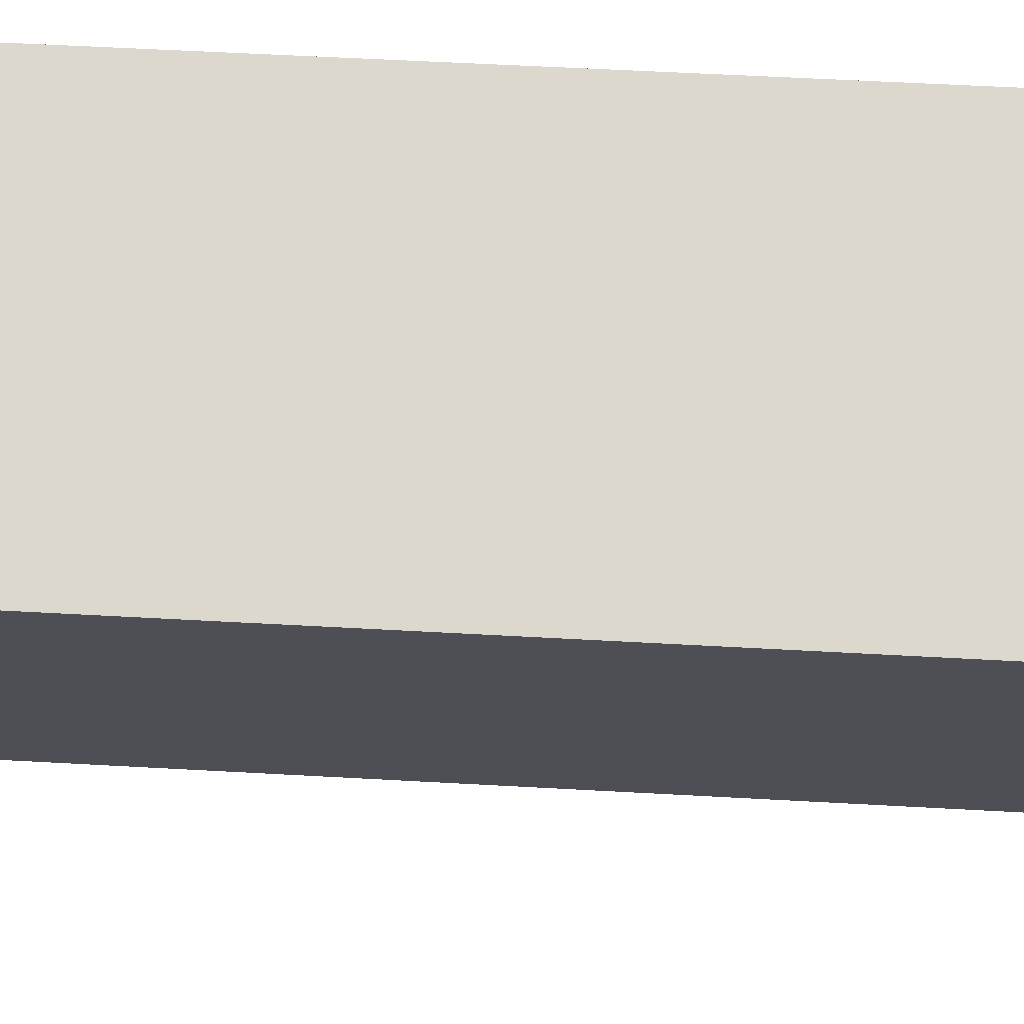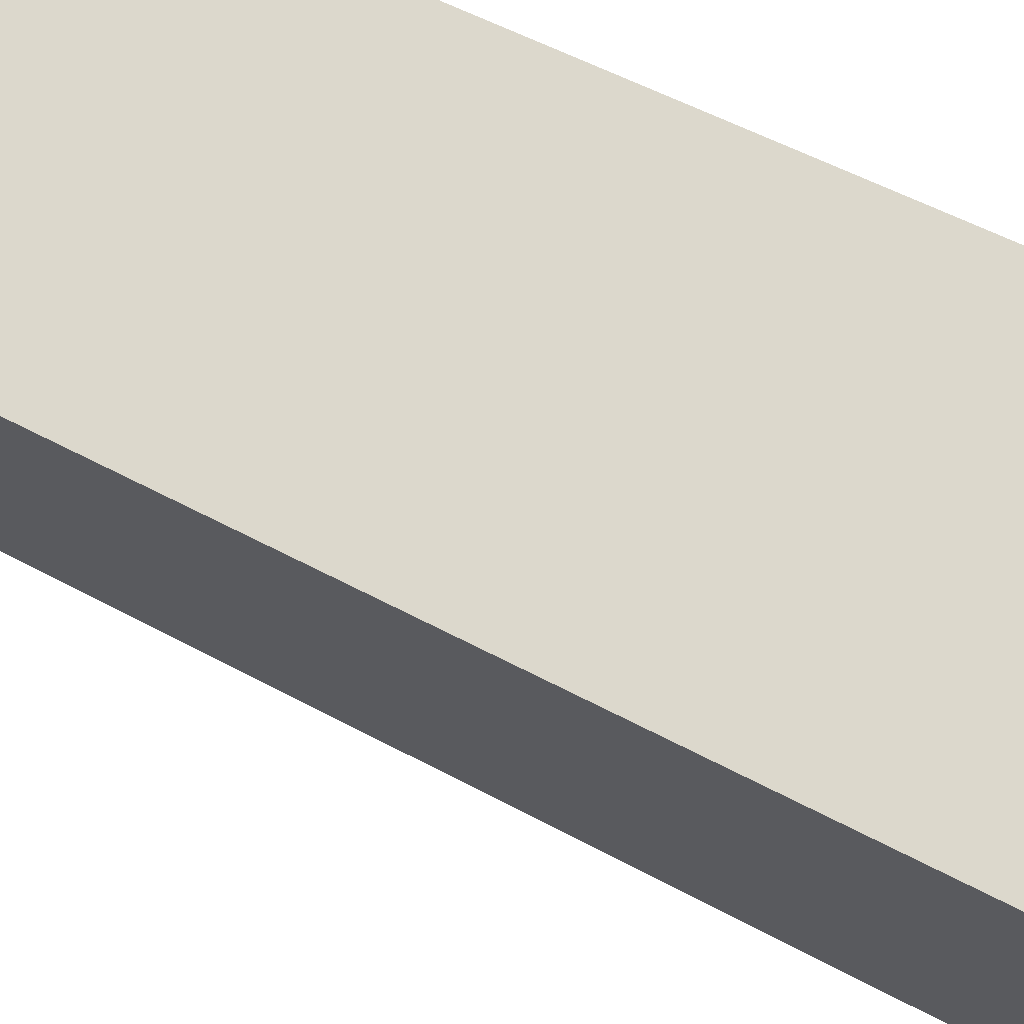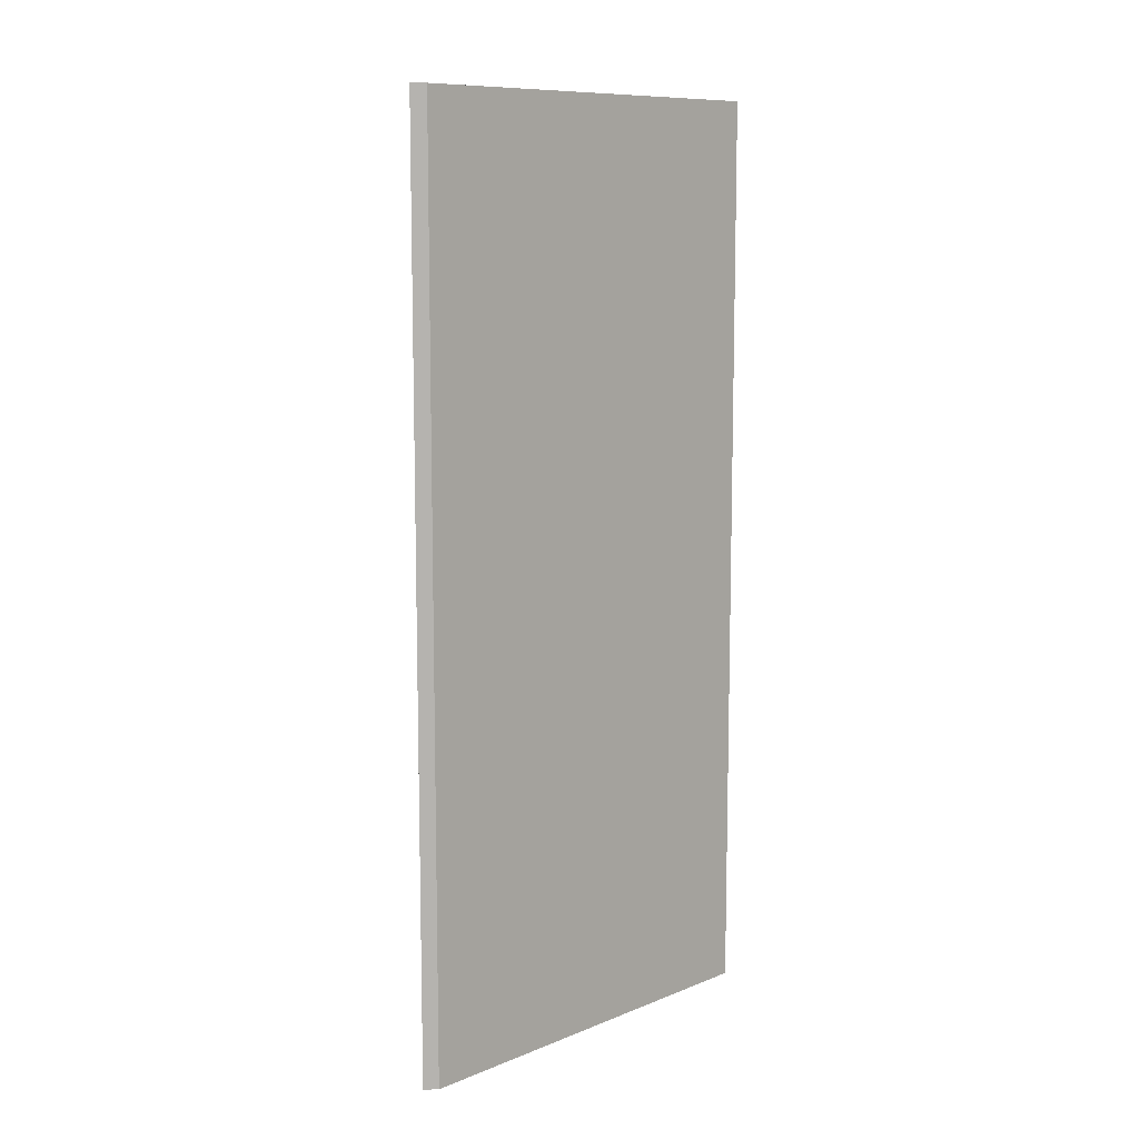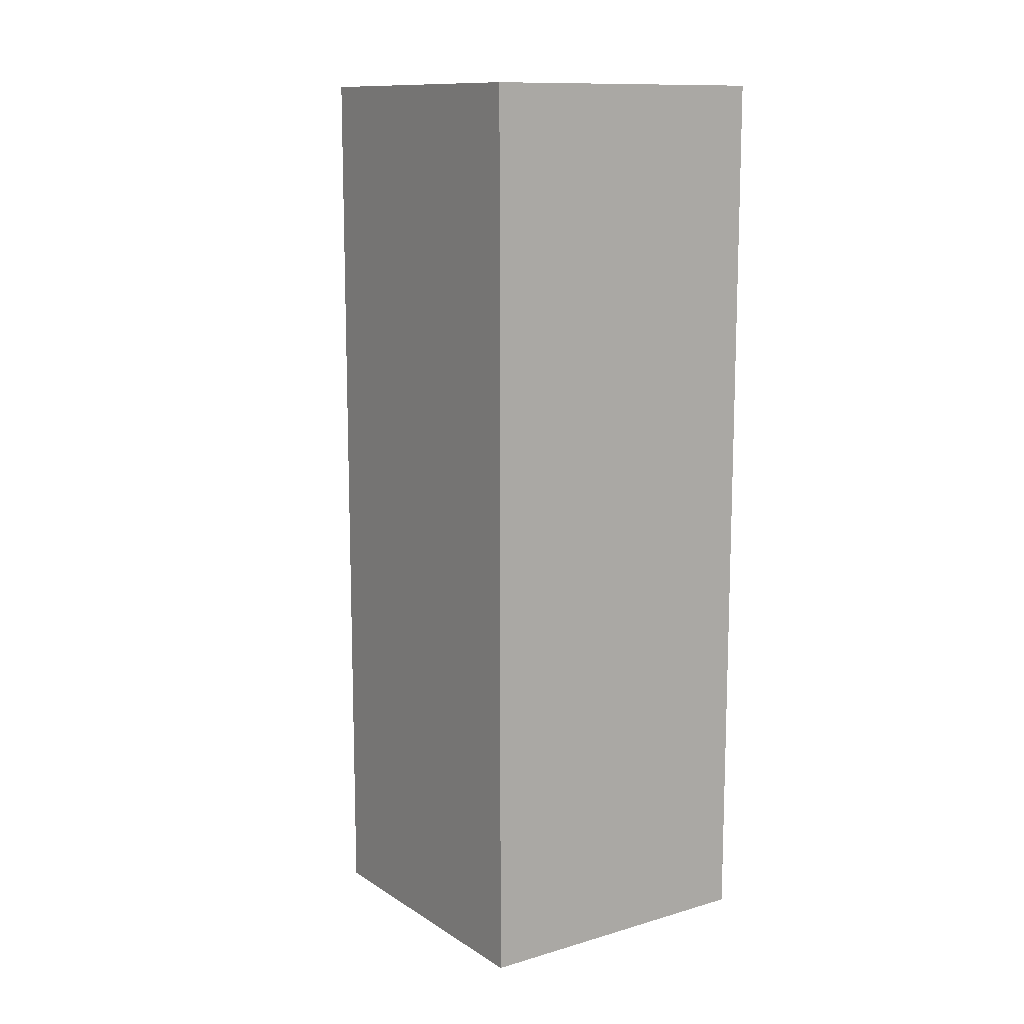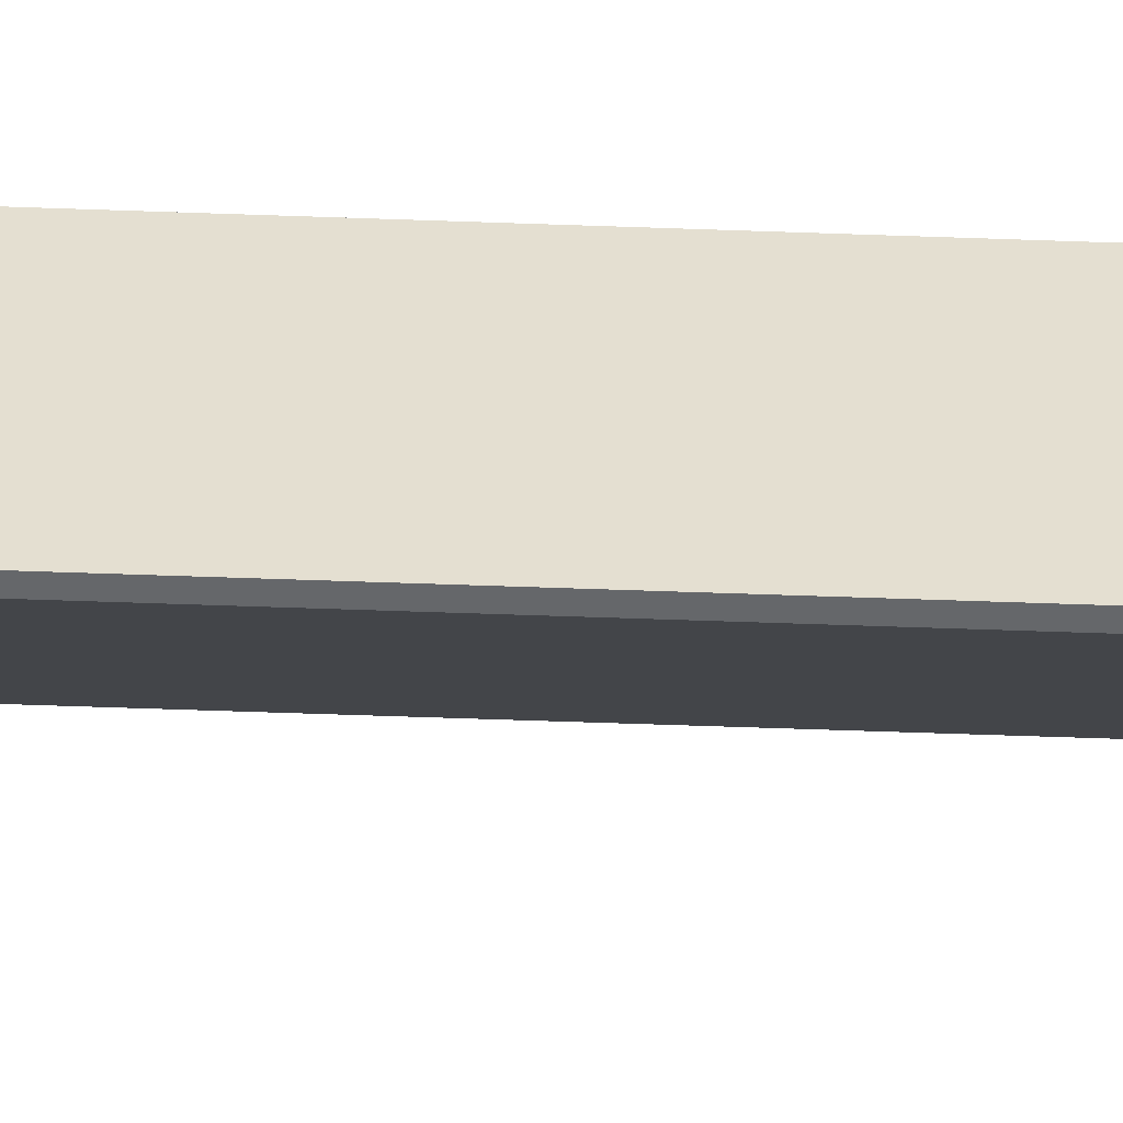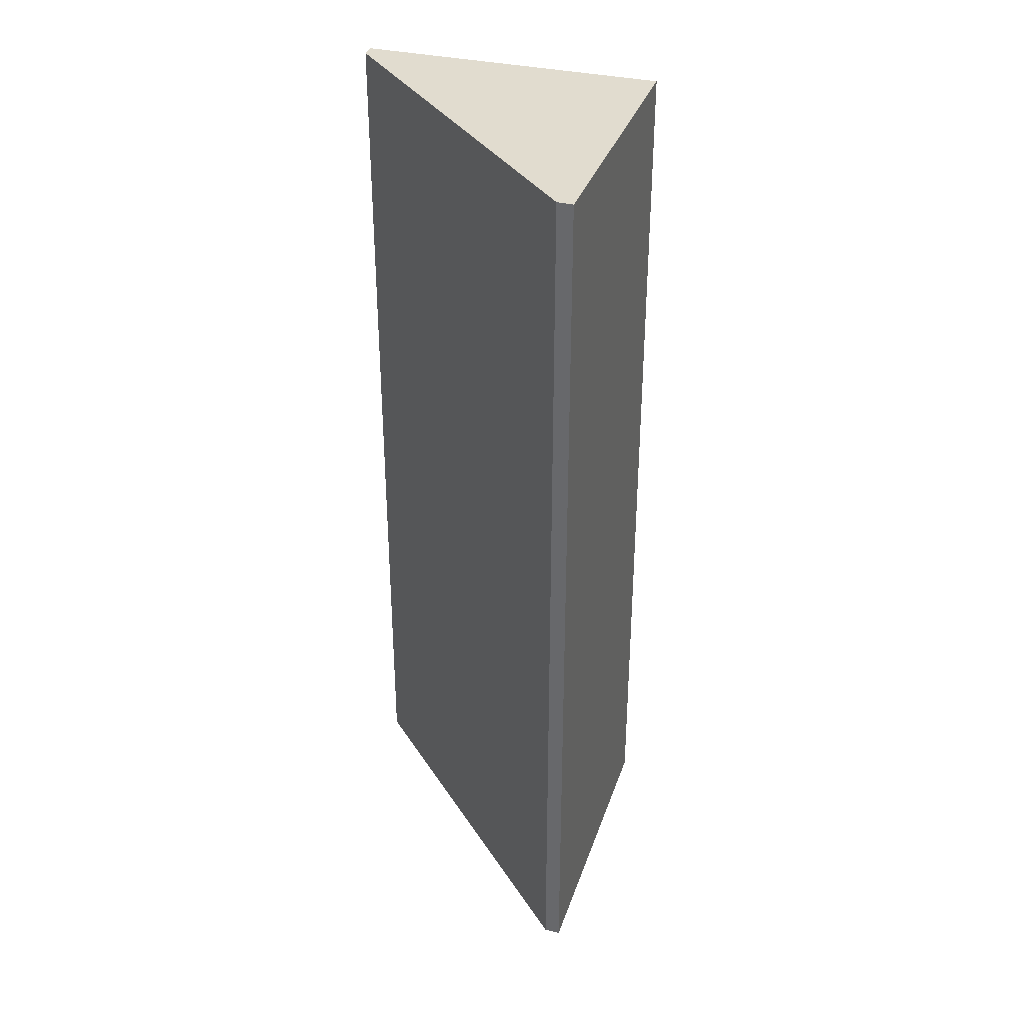
<metadata>
{"format":"obj","ext":"obj","renderer":"f3d","projection":"perspective","resolution":1024,"background":"white","views":[{"elev":52.8,"azim":-86.5,"up":"+Z"},{"elev":50.7,"azim":-58.8,"up":"+Z"},{"elev":10.0,"azim":70.7,"up":"+Y"},{"elev":12.1,"azim":-53.7,"up":"+Y"},{"elev":-72.6,"azim":-91.9,"up":"+Z"},{"elev":34.4,"azim":178.5,"up":"+Y"}]}
</metadata>
<code>
v  0 14.71 9.007e-16
v  1.83 14.71 -4.55
v  1.59 14.71 -4.64
v  4.75 14.71 1.4
v  4.68 14.71 1.63
v  1.59 2.841e-16 -4.64
v  0 0 0
v  4.68 -9.981e-17 1.63
v  4.75 -8.573e-17 1.4
v  1.83 2.786e-16 -4.55
g defaultobject
f 1 2 3
f 2 1 4
f 4 1 5
f 6 1 3
f 1 6 7
f 7 5 1
f 5 7 8
f 8 4 5
f 4 8 9
f 9 2 4
f 2 9 10
f 10 3 2
f 3 10 6
f 6 8 7
f 8 6 9
f 9 6 10

</code>
